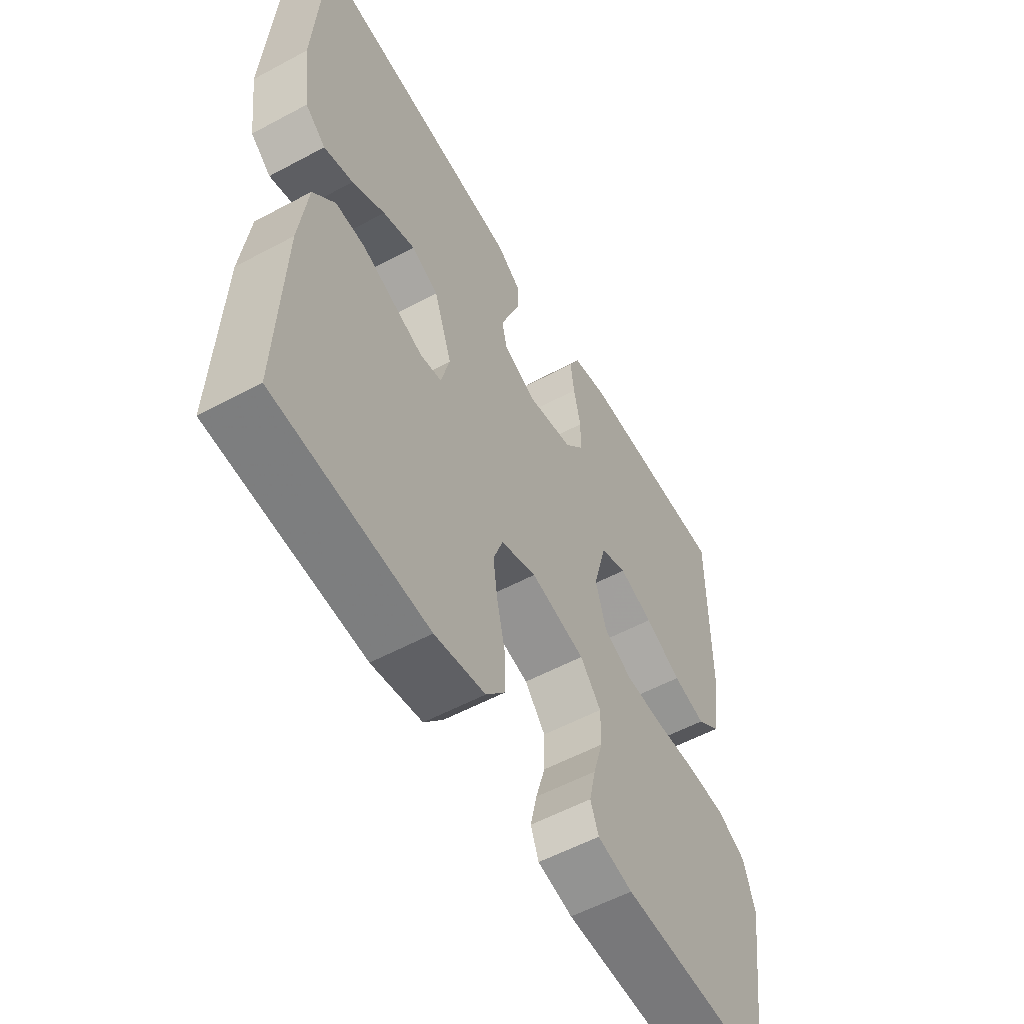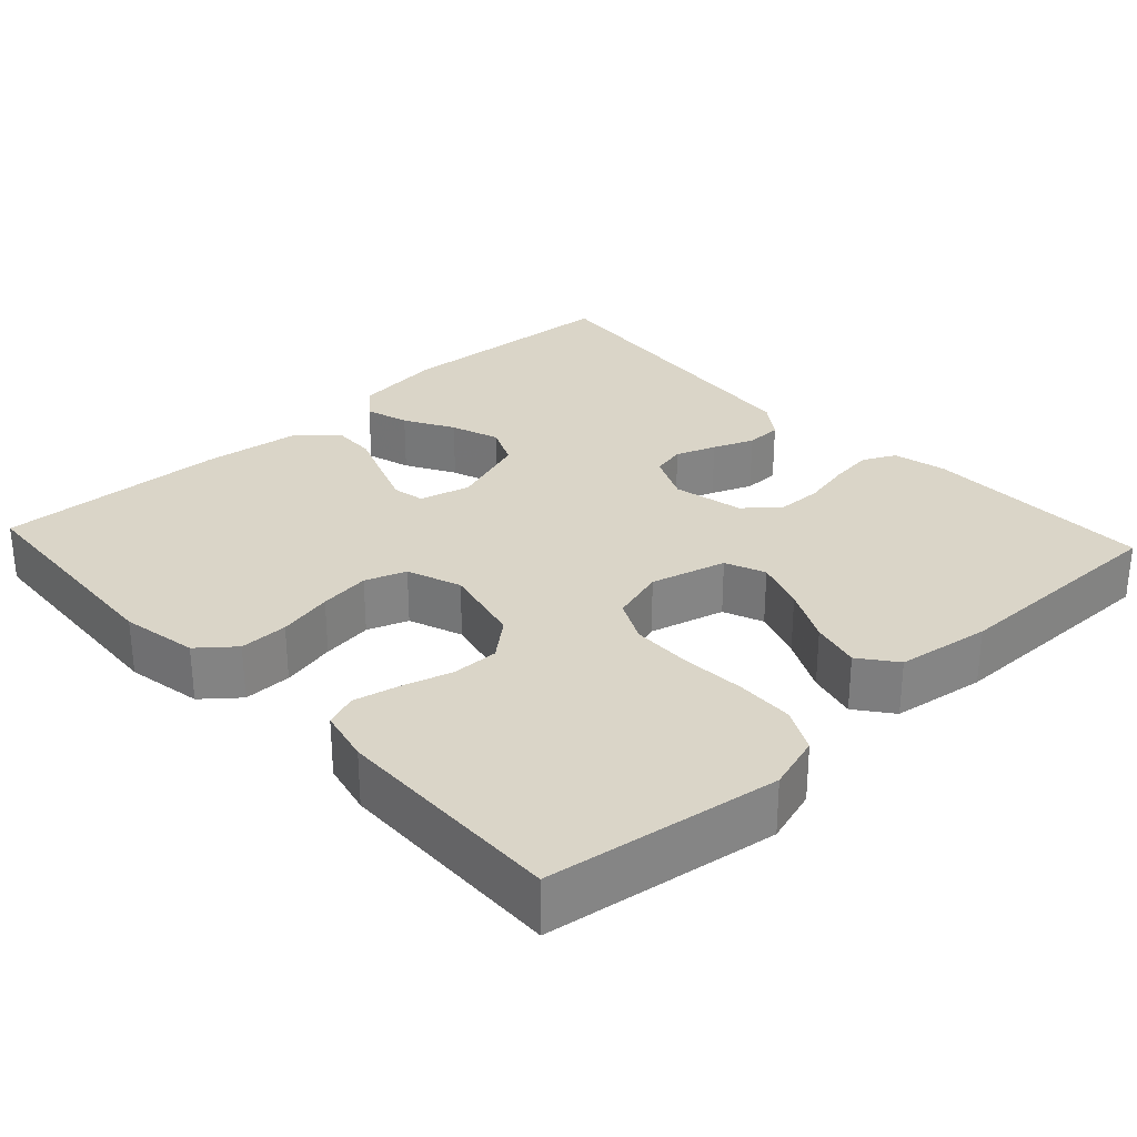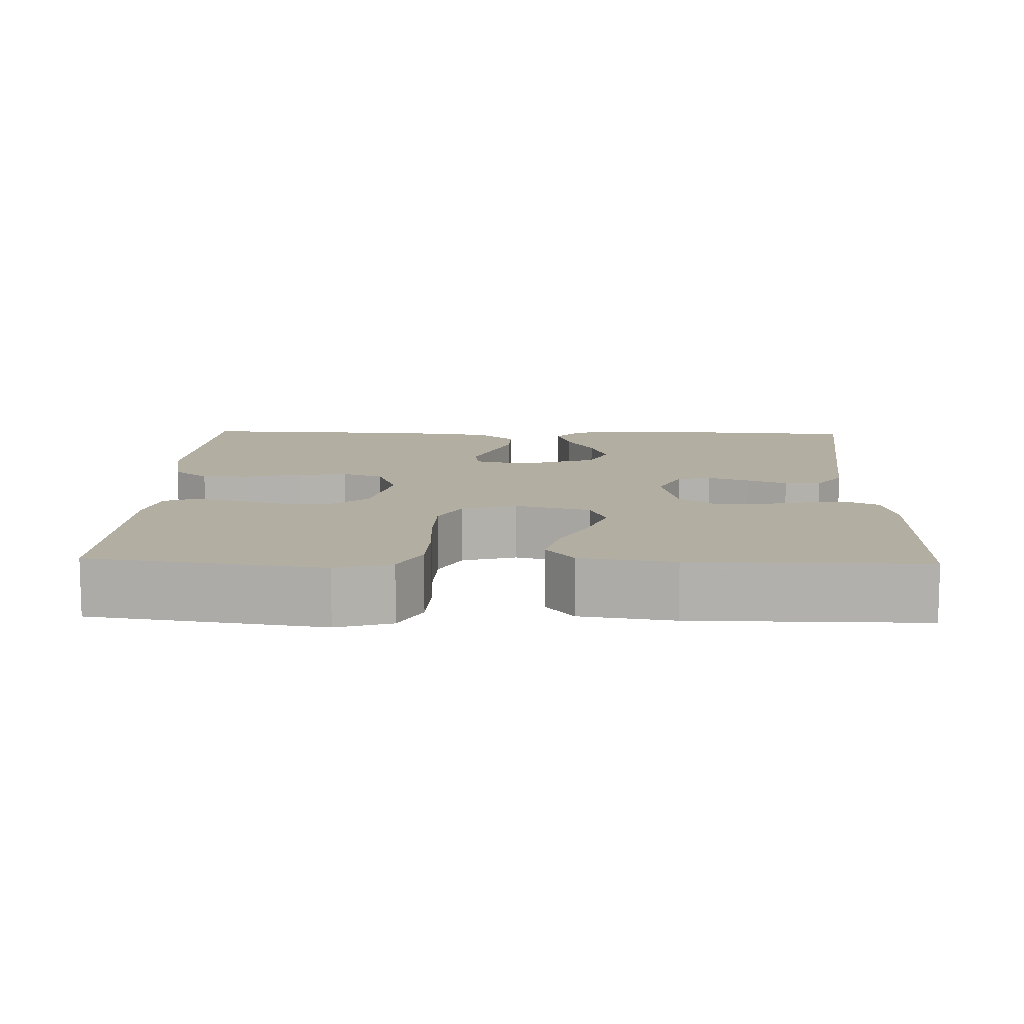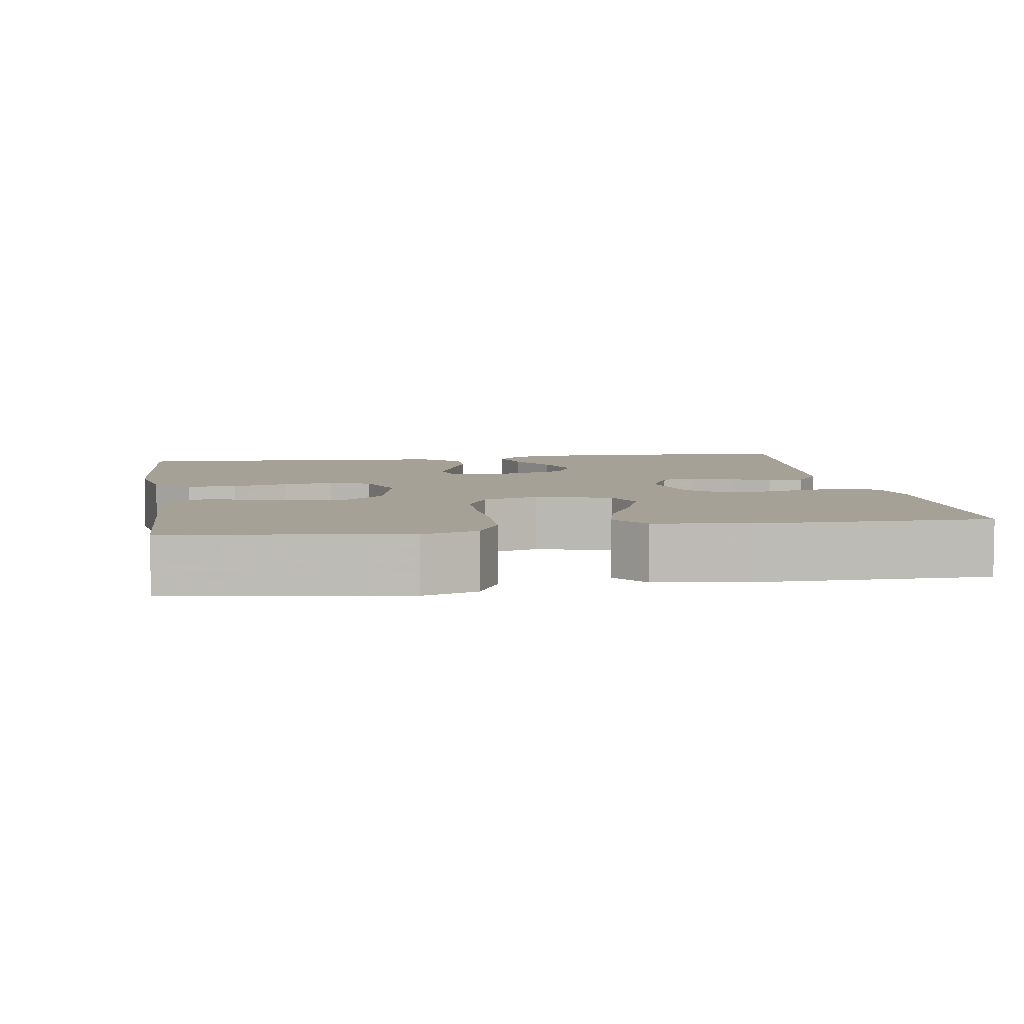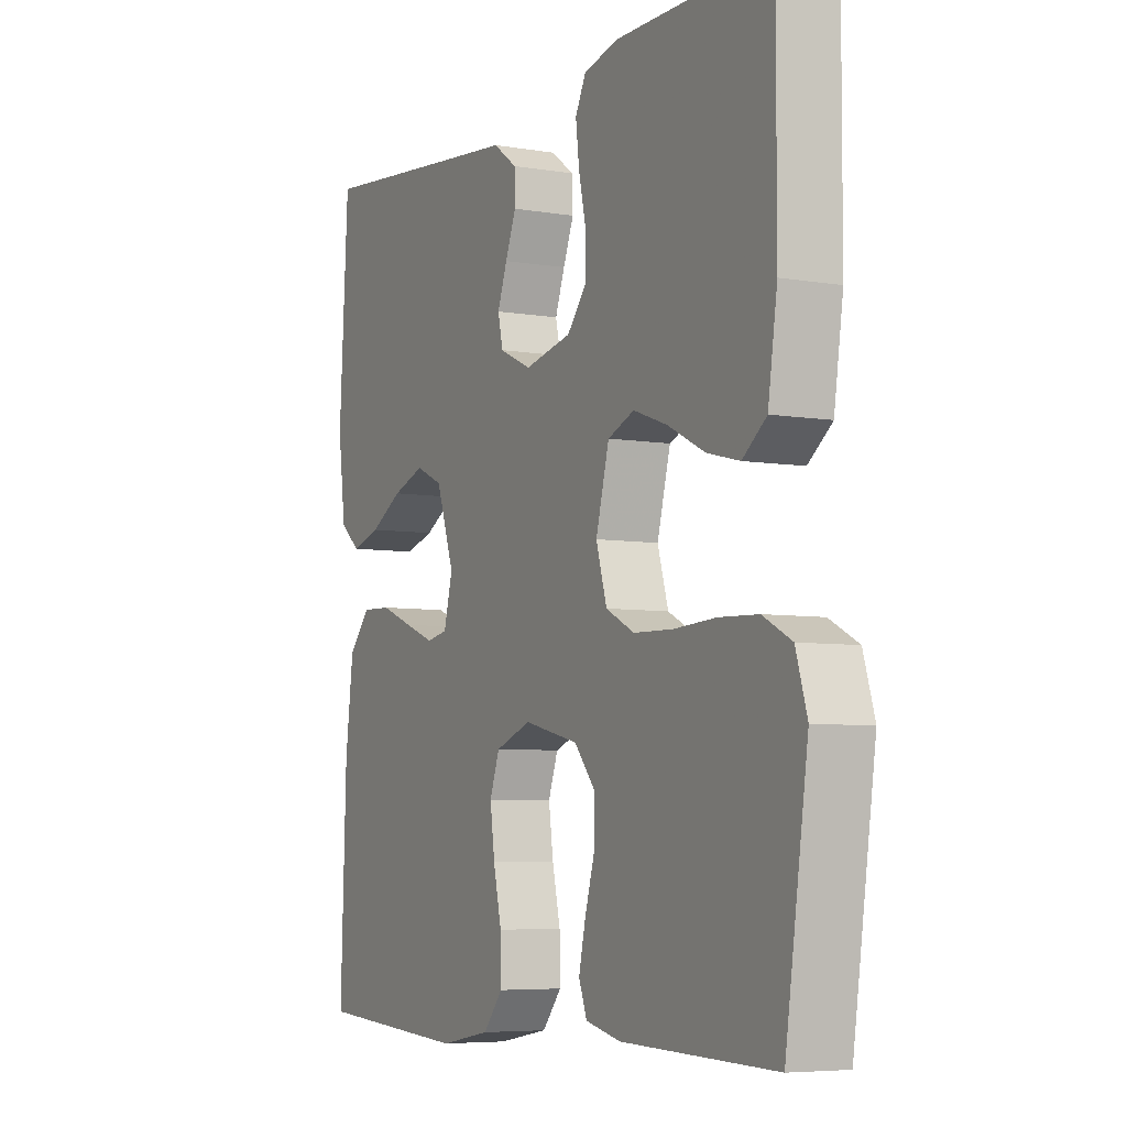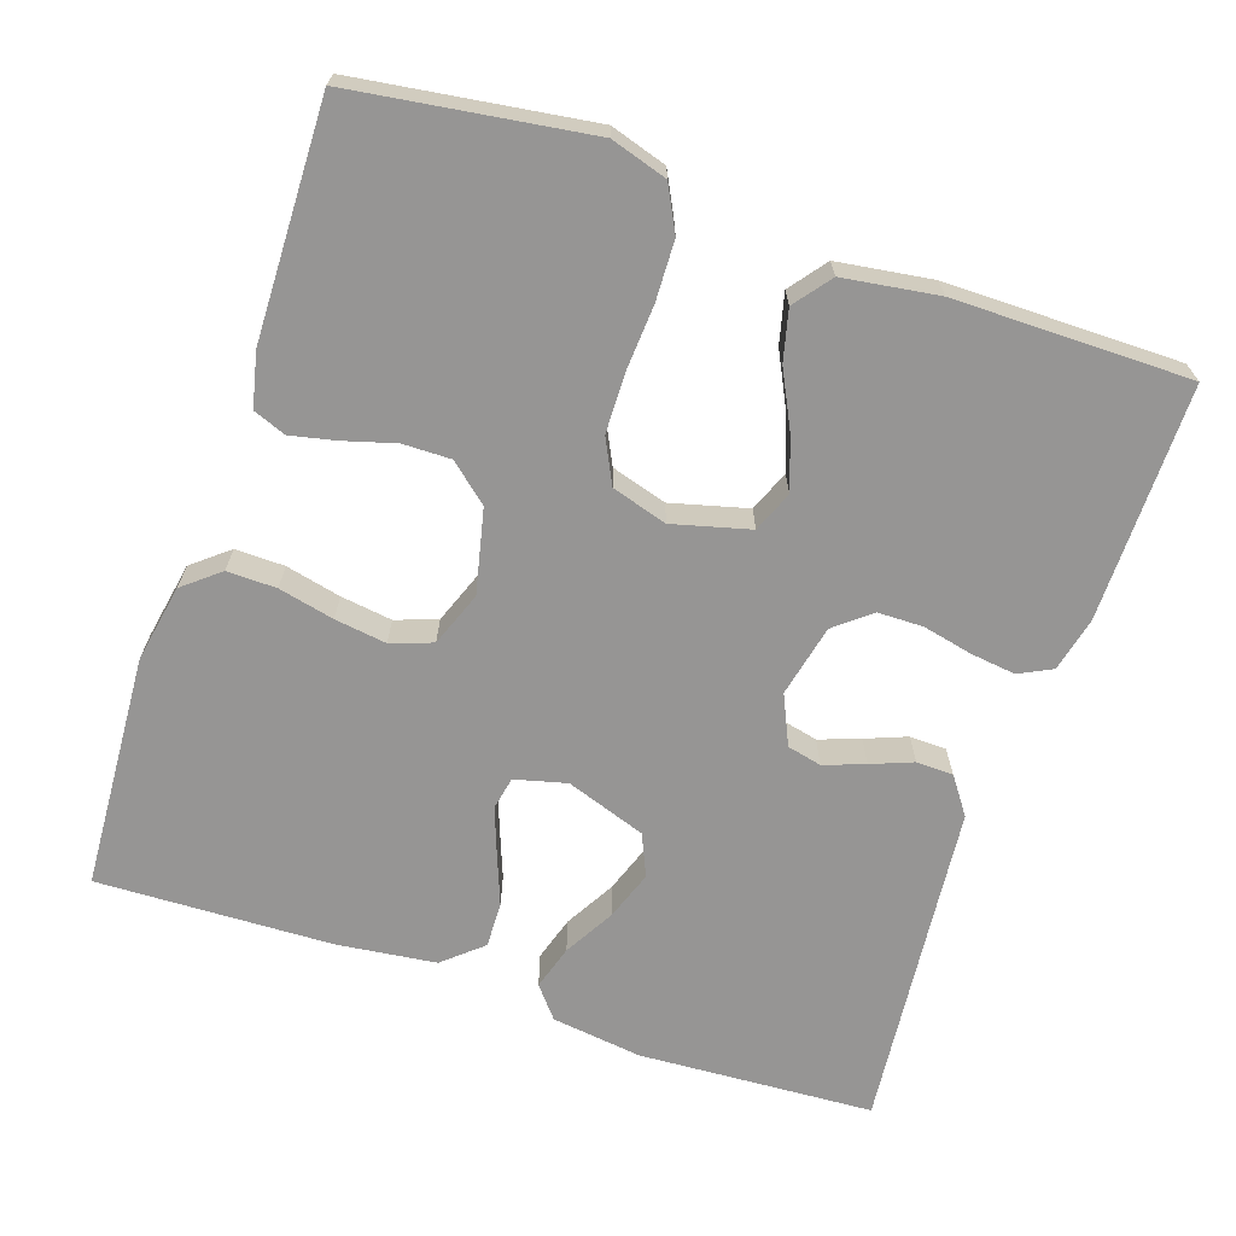
<metadata>
{"format":"obj","ext":"obj","renderer":"f3d","projection":"perspective","resolution":1024,"background":"white","views":[{"elev":-56.3,"azim":119.3,"up":"+Z"},{"elev":29.2,"azim":-132.9,"up":"+Y"},{"elev":10.8,"azim":-88.2,"up":"+Y"},{"elev":6.2,"azim":-99.1,"up":"+Y"},{"elev":-6.0,"azim":-117.2,"up":"+Z"},{"elev":-67.5,"azim":-108.9,"up":"+Y"}]}
</metadata>
<code>
v 0.5 0.07 0.5
v 0.518 0.07 0.2
v 0.503 0.07 0.084
v 0.463 0.07 0.051
v 0.406 0.07 0.068
v 0.342 0.07 0.104
v 0.279 0.07 0.126
v 0.226 0.07 0.102
v 0.191 0.07 0
v 0.208 0.07 -0.066
v 0.25 0.07 -0.074
v 0.308 0.07 -0.052
v 0.372 0.07 -0.027
v 0.43 0.07 -0.025
v 0.473 0.07 -0.074
v 0.489 0.07 -0.2
v 0.5 0.07 -0.5
v 0.2 0.07 -0.519
v 0.101 0.07 -0.501
v 0.063 0.07 -0.455
v 0.064 0.07 -0.392
v 0.08 0.07 -0.321
v 0.089 0.07 -0.255
v 0.07 0.07 -0.202
v 0 0.07 -0.176
v -0.107 0.07 -0.201
v -0.148 0.07 -0.25
v -0.147 0.07 -0.311
v -0.128 0.07 -0.376
v -0.115 0.07 -0.434
v -0.131 0.07 -0.476
v -0.2 0.07 -0.492
v -0.5 0.07 -0.5
v -0.544 0.07 -0.2
v -0.522 0.07 -0.128
v -0.466 0.07 -0.099
v -0.39 0.07 -0.096
v -0.307 0.07 -0.101
v -0.23 0.07 -0.099
v -0.174 0.07 -0.071
v -0.153 0.07 0
v -0.179 0.07 0.098
v -0.231 0.07 0.119
v -0.298 0.07 0.095
v -0.37 0.07 0.059
v -0.434 0.07 0.043
v -0.481 0.07 0.079
v -0.499 0.07 0.2
v -0.5 0.07 0.5
v -0.2 0.07 0.5
v -0.13 0.07 0.484
v -0.109 0.07 0.442
v -0.116 0.07 0.385
v -0.13 0.07 0.321
v -0.129 0.07 0.263
v -0.092 0.07 0.218
v 0 0.07 0.198
v 0.063 0.07 0.227
v 0.073 0.07 0.271
v 0.054 0.07 0.323
v 0.033 0.07 0.376
v 0.034 0.07 0.423
v 0.081 0.07 0.457
v 0.2 0.07 0.469
v 0.5 0 0.5
v 0.518 0 0.2
v 0.503 0 0.084
v 0.463 0 0.051
v 0.406 0 0.068
v 0.342 0 0.104
v 0.279 0 0.126
v 0.226 0 0.102
v 0.191 0 0
v 0.208 0 -0.066
v 0.25 0 -0.074
v 0.308 0 -0.052
v 0.372 0 -0.027
v 0.43 0 -0.025
v 0.473 0 -0.074
v 0.489 0 -0.2
v 0.5 0 -0.5
v 0.2 0 -0.519
v 0.101 0 -0.501
v 0.063 0 -0.455
v 0.064 0 -0.392
v 0.08 0 -0.321
v 0.089 0 -0.255
v 0.07 0 -0.202
v 0 0 -0.176
v -0.107 0 -0.201
v -0.148 0 -0.25
v -0.147 0 -0.311
v -0.128 0 -0.376
v -0.115 0 -0.434
v -0.131 0 -0.476
v -0.2 0 -0.492
v -0.5 0 -0.5
v -0.544 0 -0.2
v -0.522 0 -0.128
v -0.466 0 -0.099
v -0.39 0 -0.096
v -0.307 0 -0.101
v -0.23 0 -0.099
v -0.174 0 -0.071
v -0.153 0 0
v -0.179 0 0.098
v -0.231 0 0.119
v -0.298 0 0.095
v -0.37 0 0.059
v -0.434 0 0.043
v -0.481 0 0.079
v -0.499 0 0.2
v -0.5 0 0.5
v -0.2 0 0.5
v -0.13 0 0.484
v -0.109 0 0.442
v -0.116 0 0.385
v -0.13 0 0.321
v -0.129 0 0.263
v -0.092 0 0.218
v 0 0 0.198
v 0.063 0 0.227
v 0.073 0 0.271
v 0.054 0 0.323
v 0.033 0 0.376
v 0.034 0 0.423
v 0.081 0 0.457
v 0.2 0 0.469
f 62 63 64
f 61 62 64
f 60 61 64
f 4 5 6
f 3 4 6
f 2 3 6
f 1 2 6
f 64 1 6
f 60 64 6
f 59 60 6
f 58 59 6 7
f 57 58 7 8
f 56 57 8 9
f 52 53 54
f 51 52 54
f 50 51 54
f 49 50 54
f 48 49 54
f 47 48 54
f 46 47 54
f 45 46 54
f 44 45 54
f 43 44 54 55
f 42 43 55 56
f 36 37 38
f 35 36 38
f 34 35 38
f 33 34 38
f 32 33 38
f 31 32 38
f 30 31 38
f 29 30 38
f 28 29 38
f 27 28 38 39
f 26 27 39 40
f 20 21 22
f 19 20 22
f 18 19 22
f 17 18 22
f 16 17 22
f 15 16 22
f 14 15 22
f 13 14 22
f 12 13 22
f 11 12 22 23
f 10 11 23 24
f 10 24 25
f 9 10 25
f 56 9 25
f 42 56 25
f 41 42 25
f 25 26 40 41
f 128 127 126
f 128 126 125
f 128 125 124
f 70 69 68
f 70 68 67
f 70 67 66
f 70 66 65
f 70 65 128
f 70 128 124
f 70 124 123
f 71 70 123 122
f 72 71 122 121
f 73 72 121 120
f 118 117 116
f 118 116 115
f 118 115 114
f 118 114 113
f 118 113 112
f 118 112 111
f 118 111 110
f 118 110 109
f 118 109 108
f 119 118 108 107
f 120 119 107 106
f 102 101 100
f 102 100 99
f 102 99 98
f 102 98 97
f 102 97 96
f 102 96 95
f 102 95 94
f 102 94 93
f 102 93 92
f 103 102 92 91
f 104 103 91 90
f 86 85 84
f 86 84 83
f 86 83 82
f 86 82 81
f 86 81 80
f 86 80 79
f 86 79 78
f 86 78 77
f 86 77 76
f 87 86 76 75
f 88 87 75 74
f 89 88 74
f 89 74 73
f 89 73 120
f 89 120 106
f 89 106 105
f 105 104 90 89
f 1 65 66 2
f 2 66 67 3
f 3 67 68 4
f 4 68 69 5
f 5 69 70 6
f 6 70 71 7
f 7 71 72 8
f 8 72 73 9
f 9 73 74 10
f 10 74 75 11
f 11 75 76 12
f 12 76 77 13
f 13 77 78 14
f 14 78 79 15
f 15 79 80 16
f 16 80 81 17
f 17 81 82 18
f 18 82 83 19
f 19 83 84 20
f 20 84 85 21
f 21 85 86 22
f 22 86 87 23
f 23 87 88 24
f 24 88 89 25
f 25 89 90 26
f 26 90 91 27
f 27 91 92 28
f 28 92 93 29
f 29 93 94 30
f 30 94 95 31
f 31 95 96 32
f 32 96 97 33
f 33 97 98 34
f 34 98 99 35
f 35 99 100 36
f 36 100 101 37
f 37 101 102 38
f 38 102 103 39
f 39 103 104 40
f 40 104 105 41
f 41 105 106 42
f 42 106 107 43
f 43 107 108 44
f 44 108 109 45
f 45 109 110 46
f 46 110 111 47
f 47 111 112 48
f 48 112 113 49
f 49 113 114 50
f 50 114 115 51
f 51 115 116 52
f 52 116 117 53
f 53 117 118 54
f 54 118 119 55
f 55 119 120 56
f 56 120 121 57
f 57 121 122 58
f 58 122 123 59
f 59 123 124 60
f 60 124 125 61
f 61 125 126 62
f 62 126 127 63
f 63 127 128 64
f 64 128 65 1

</code>
